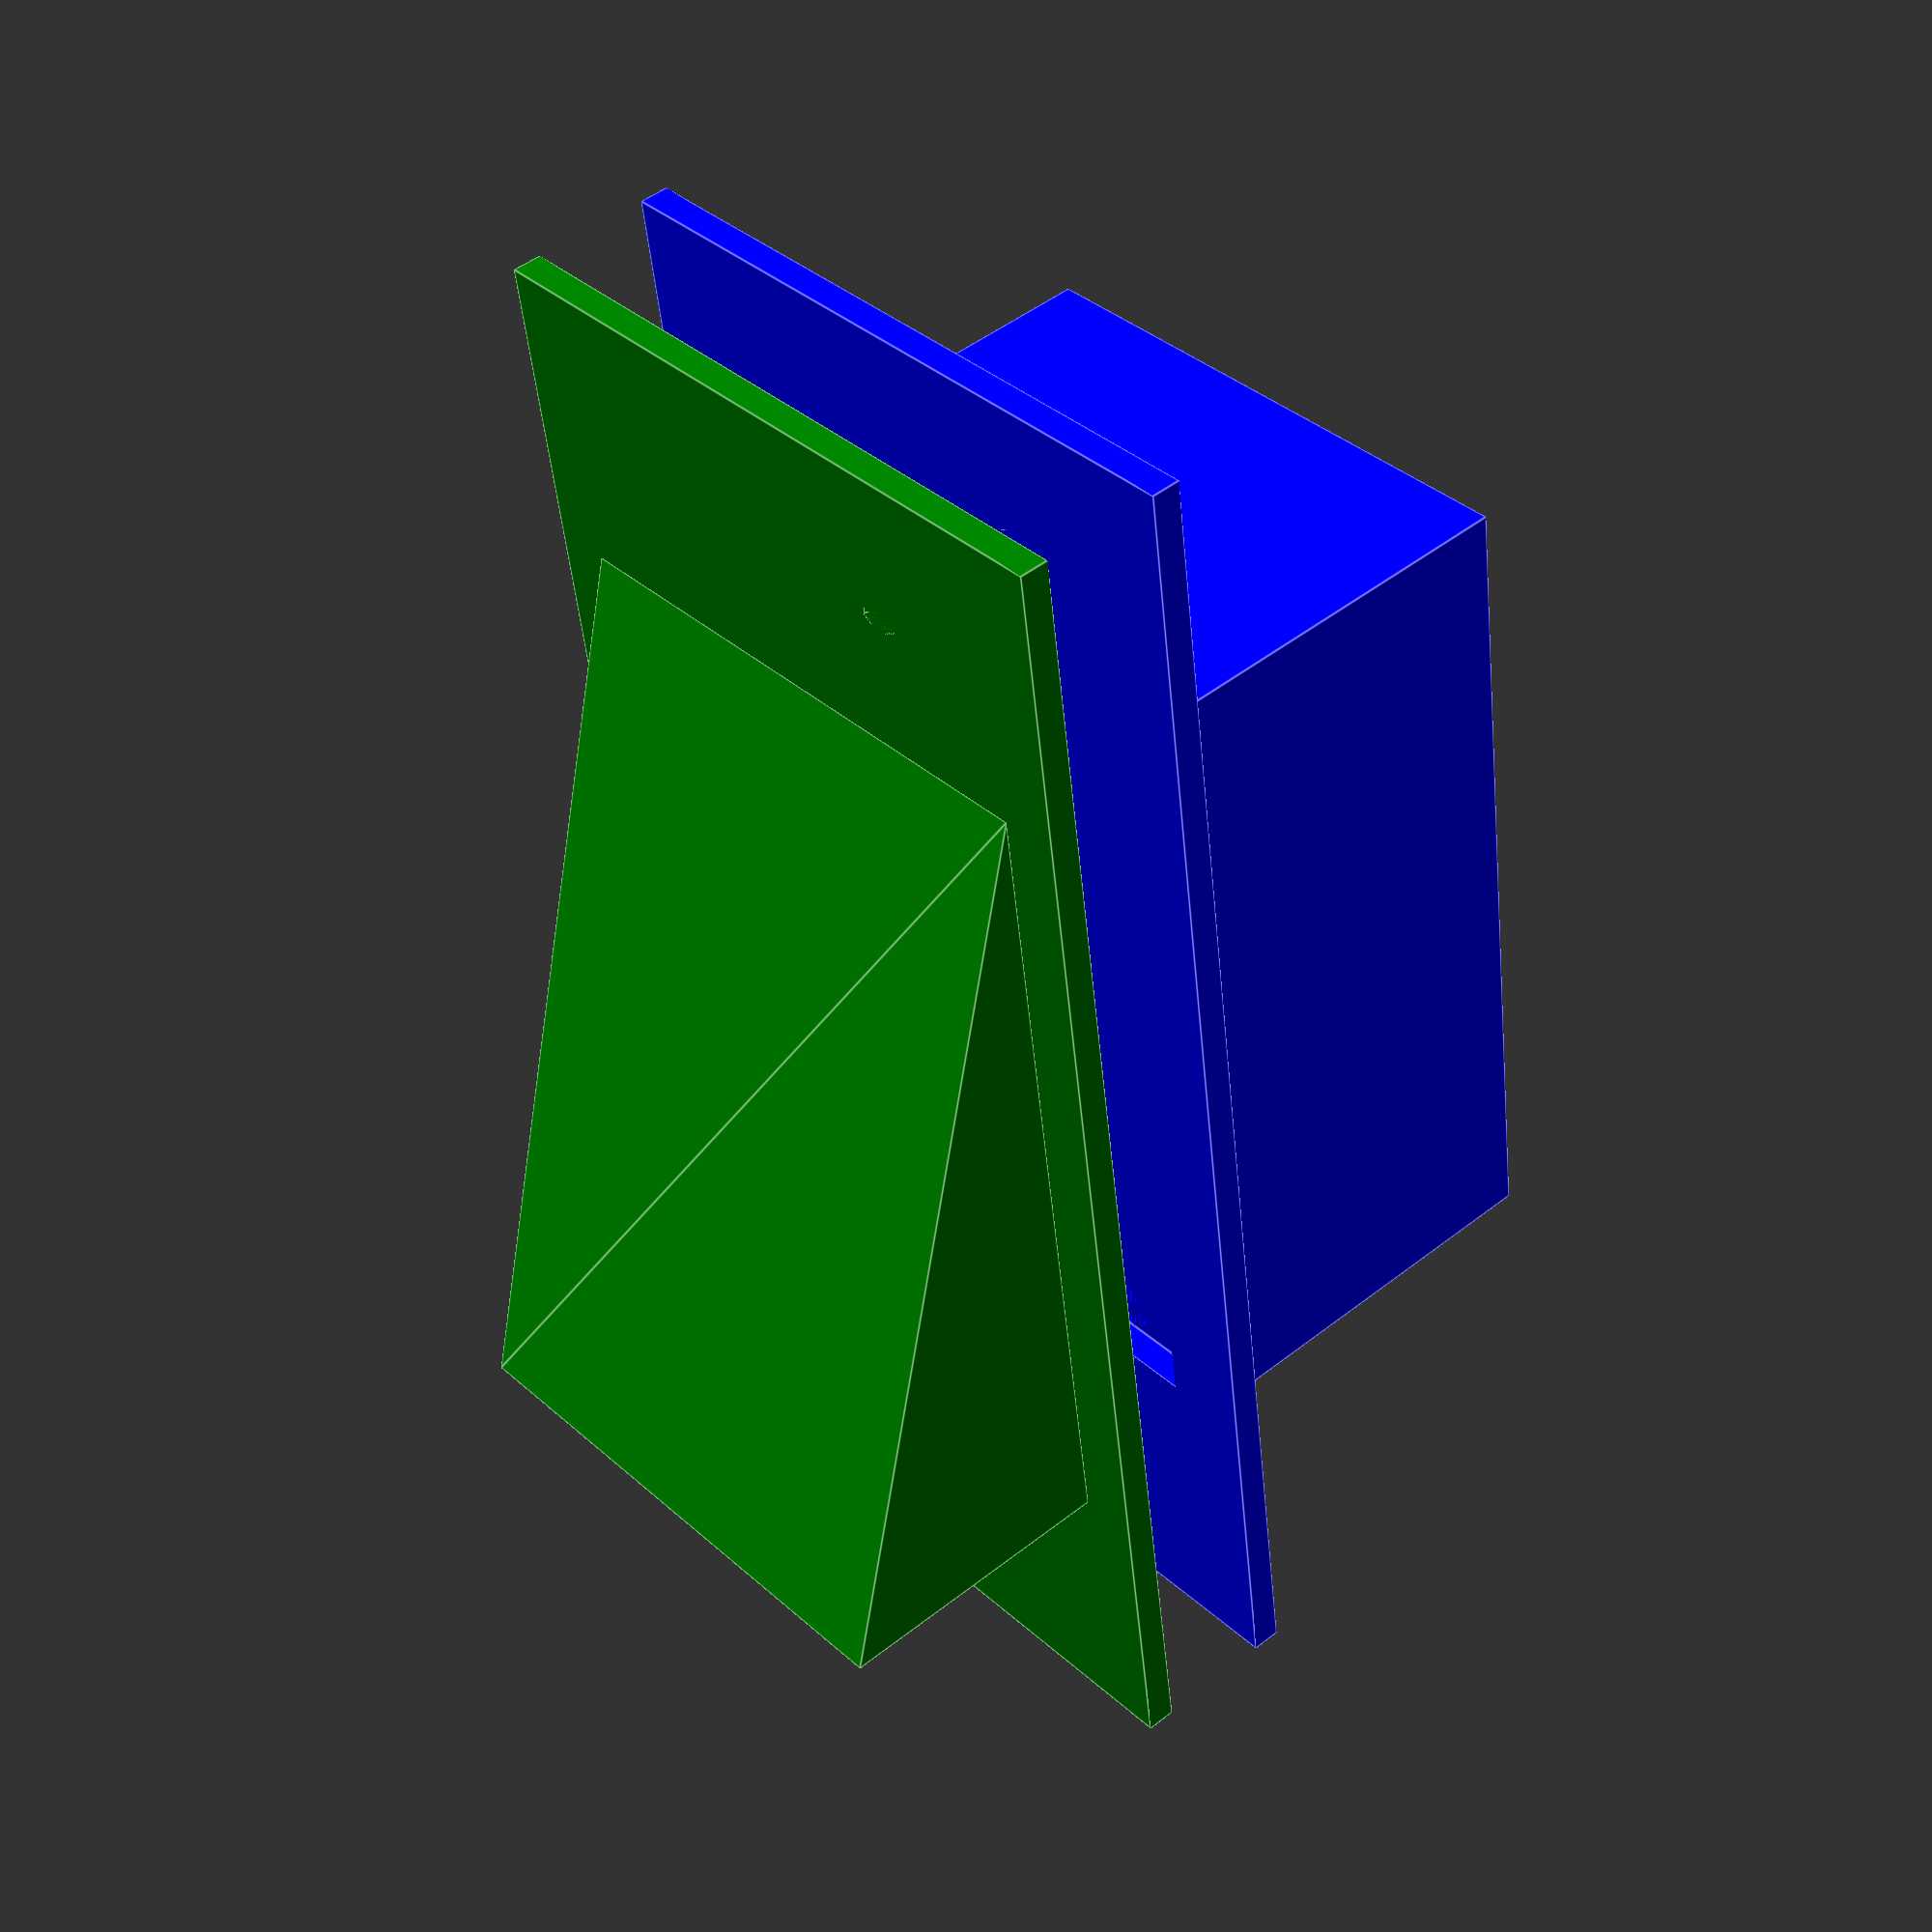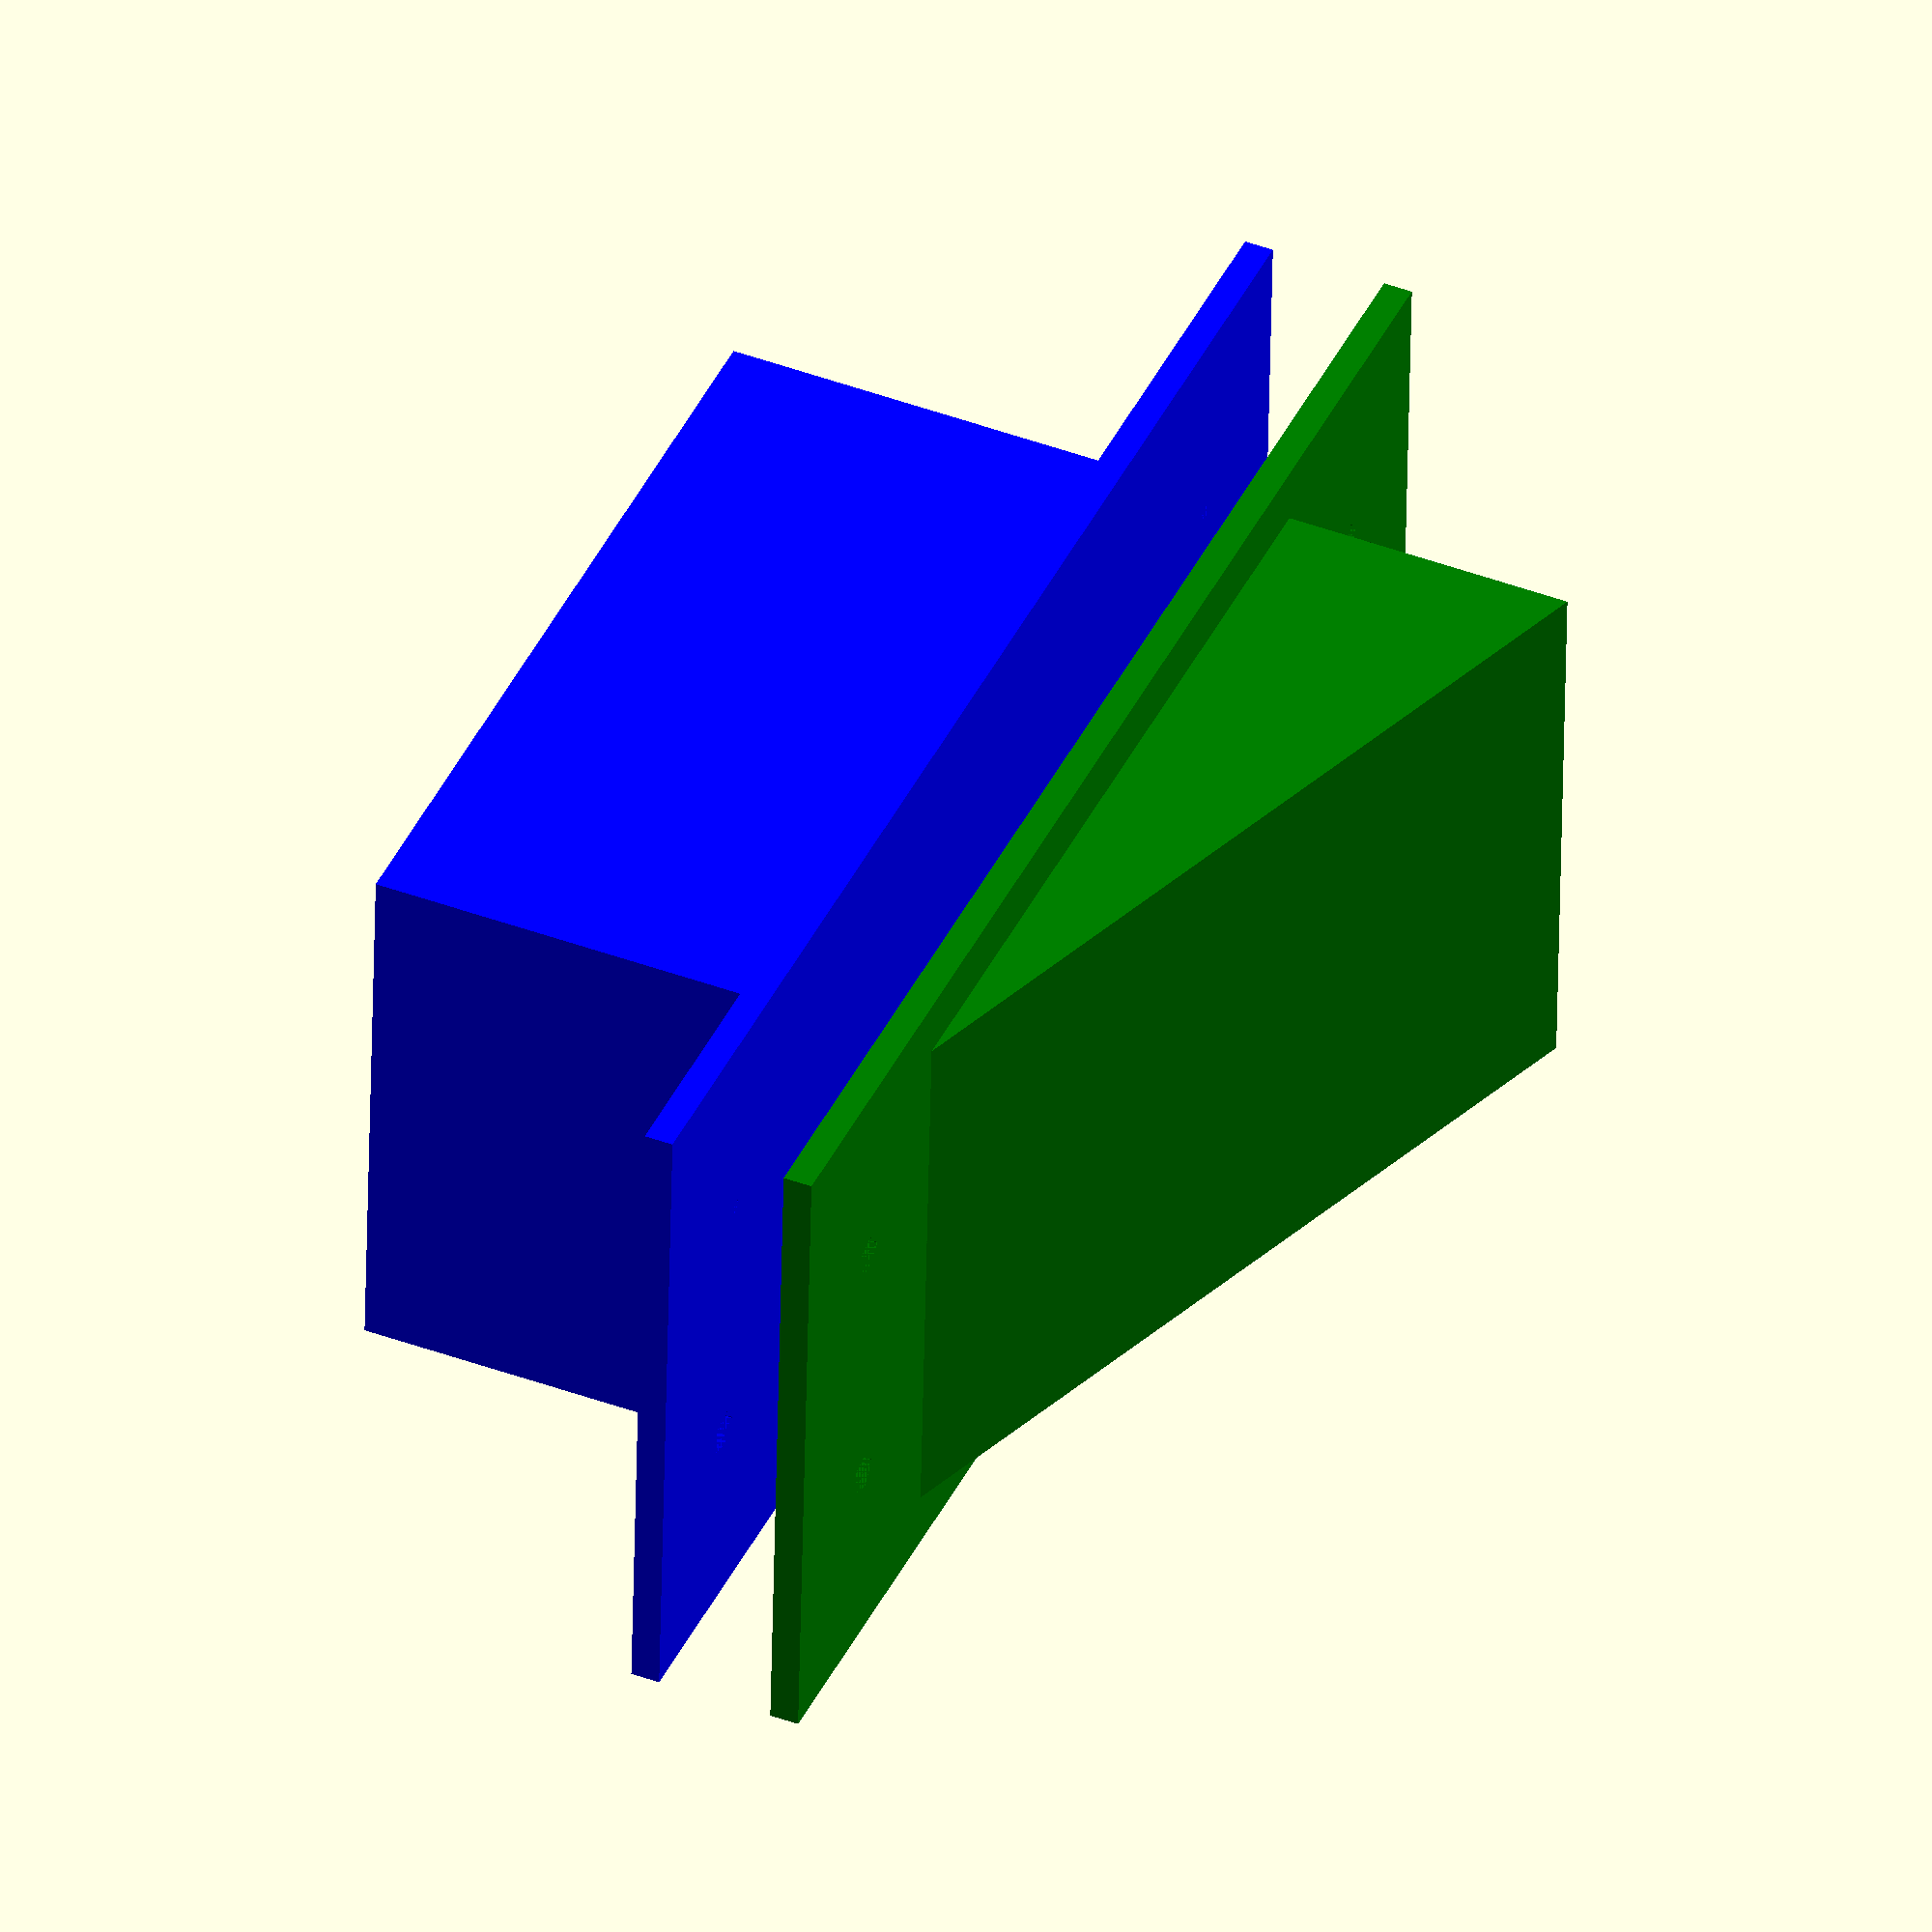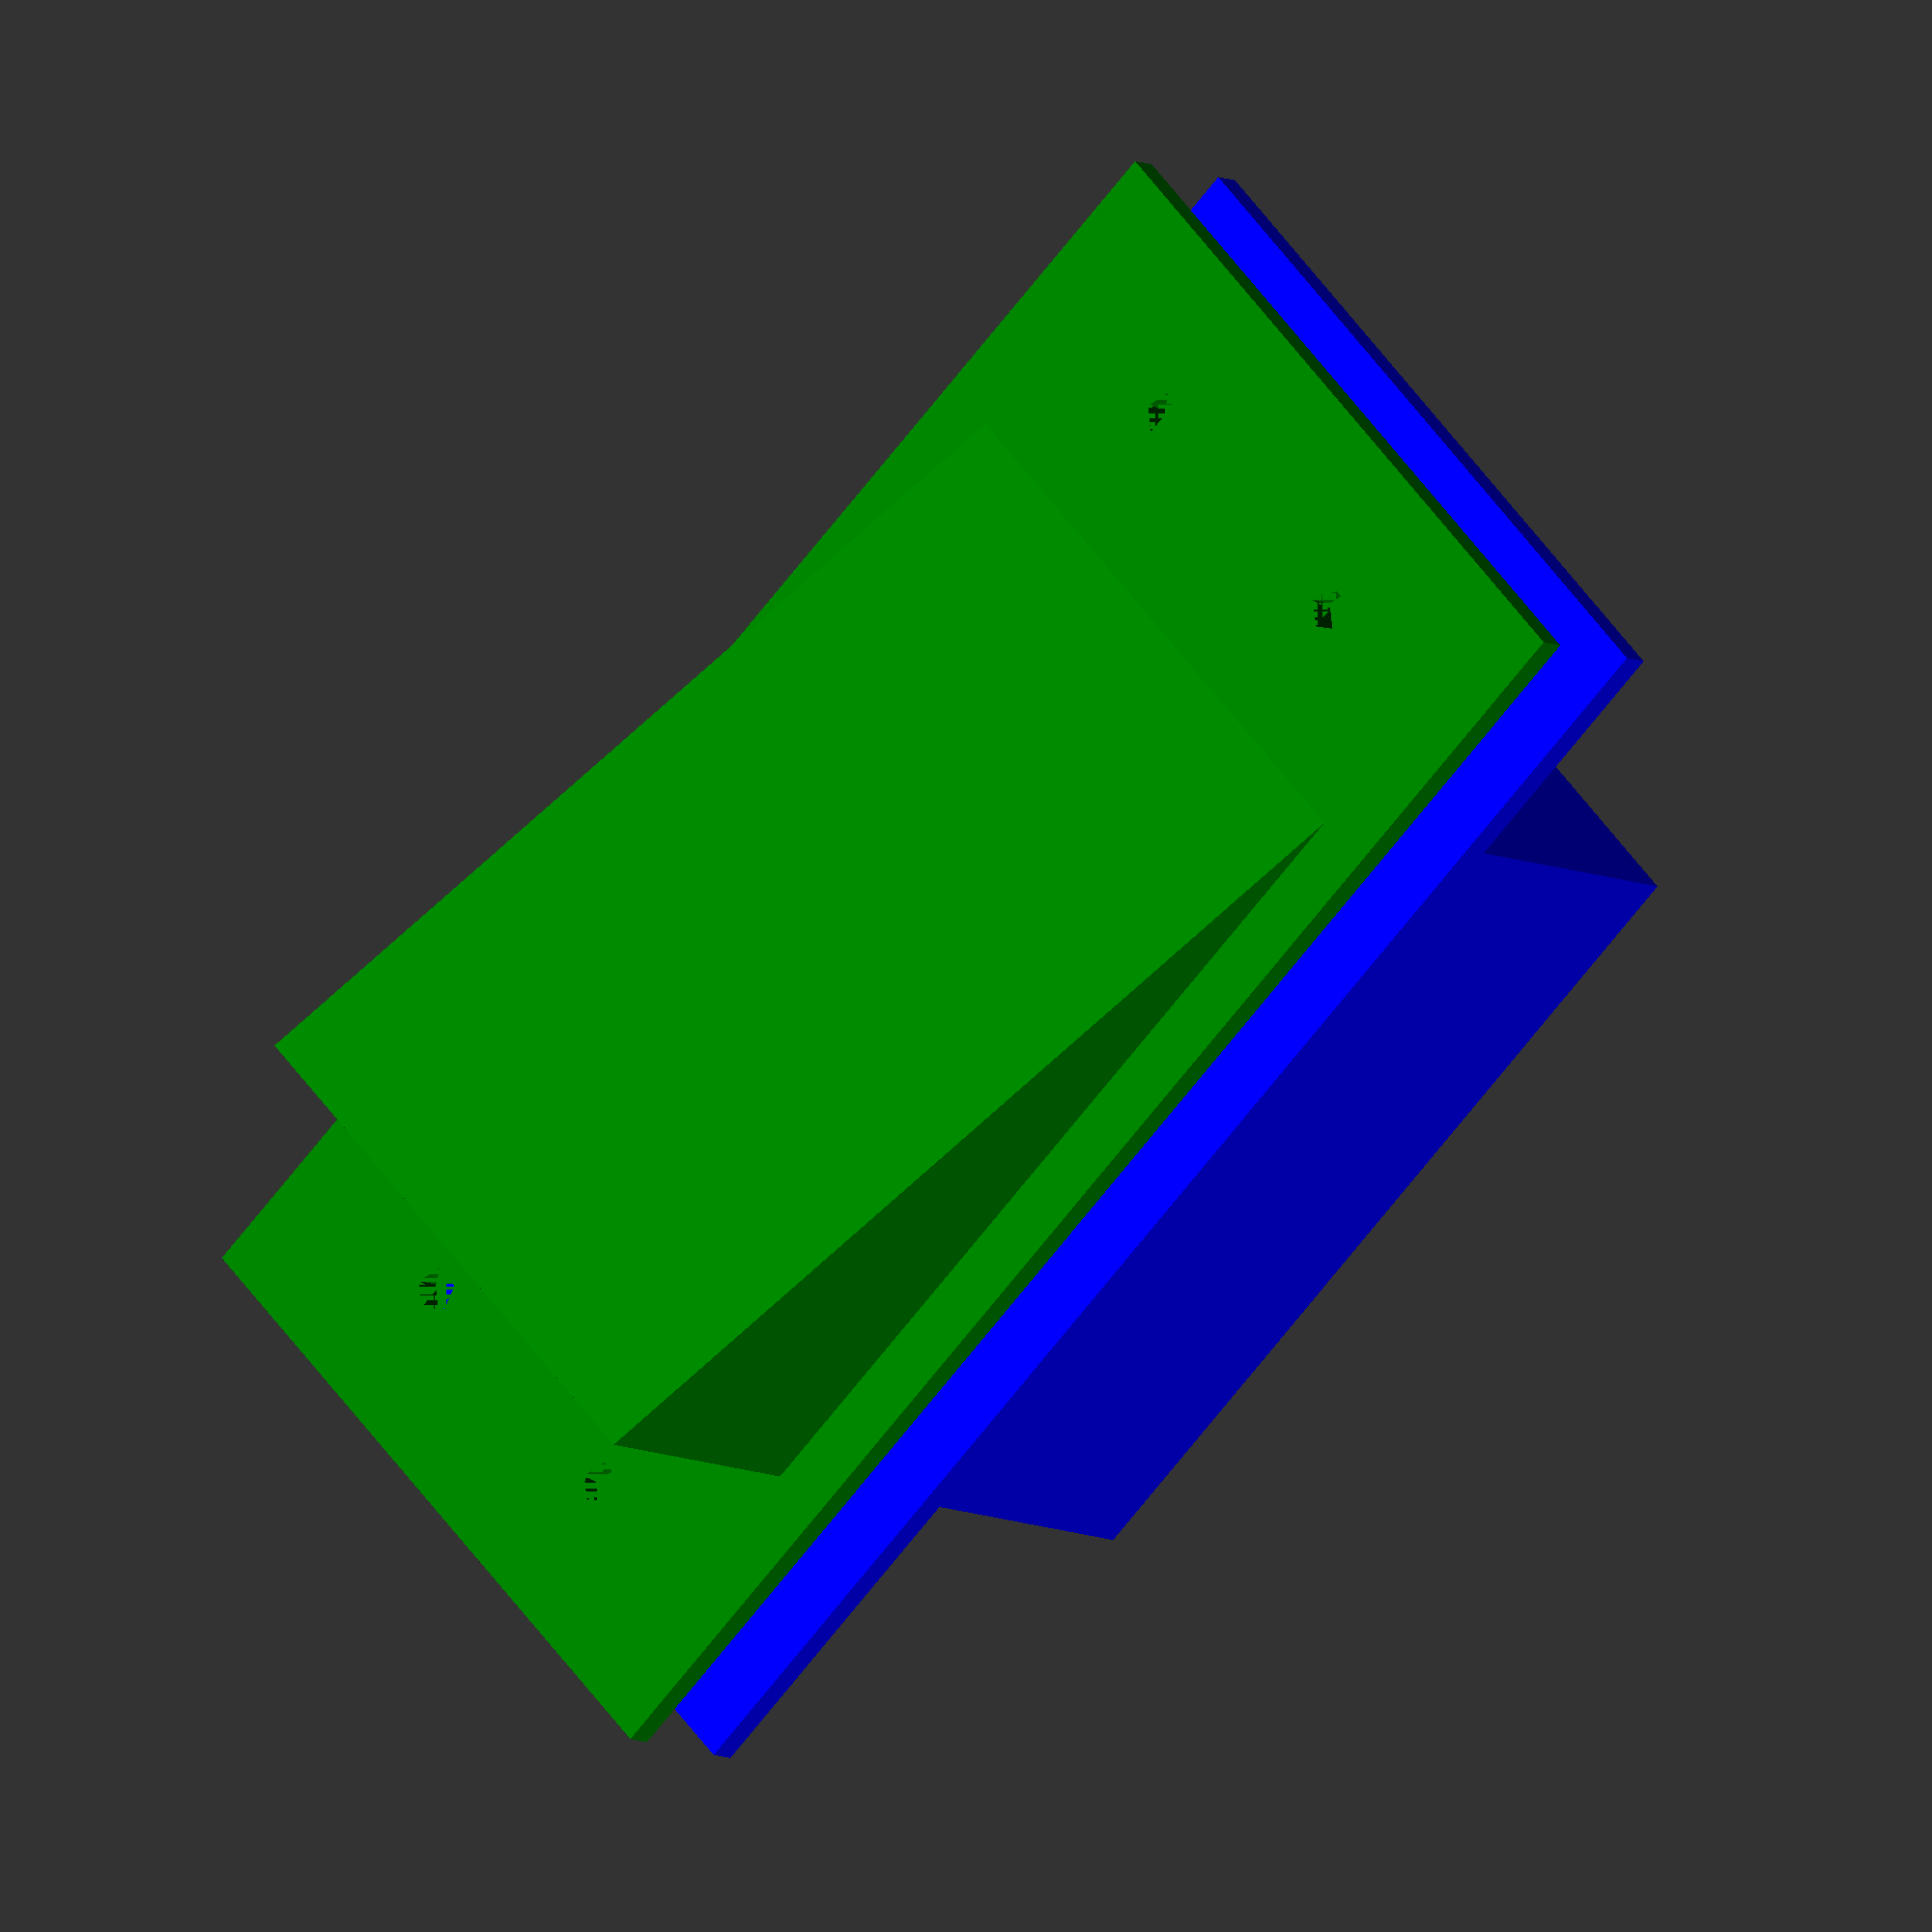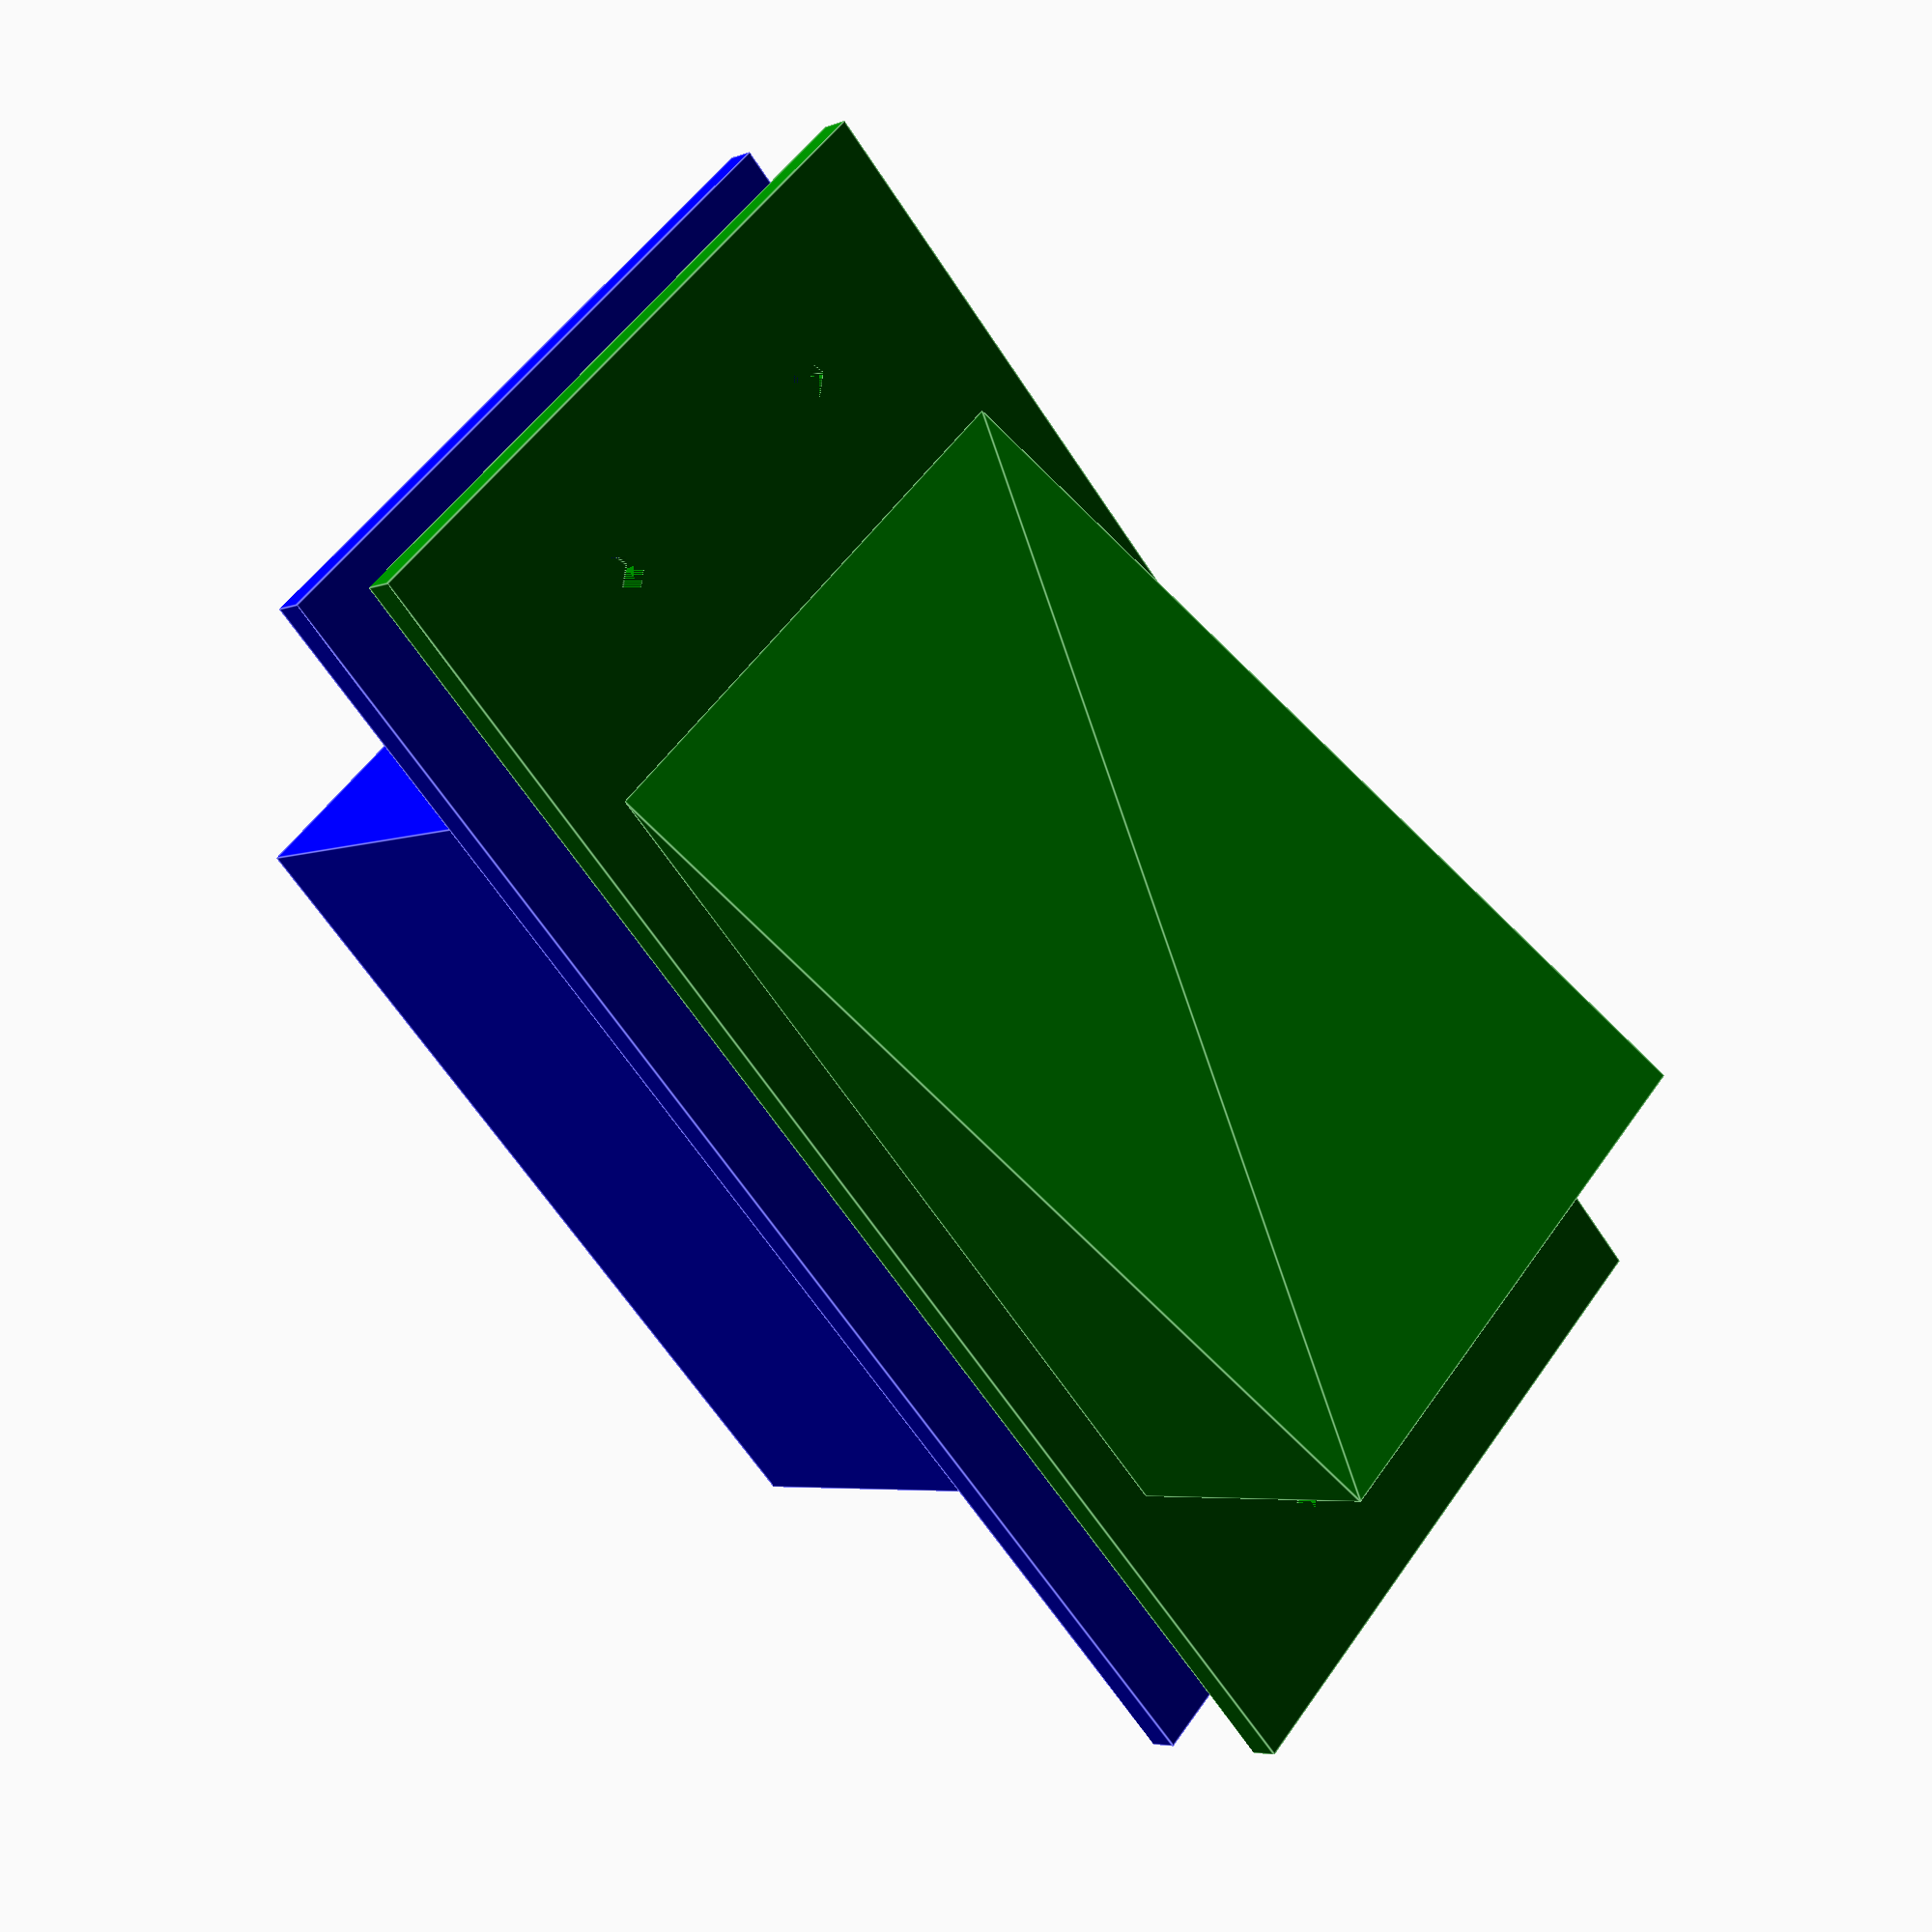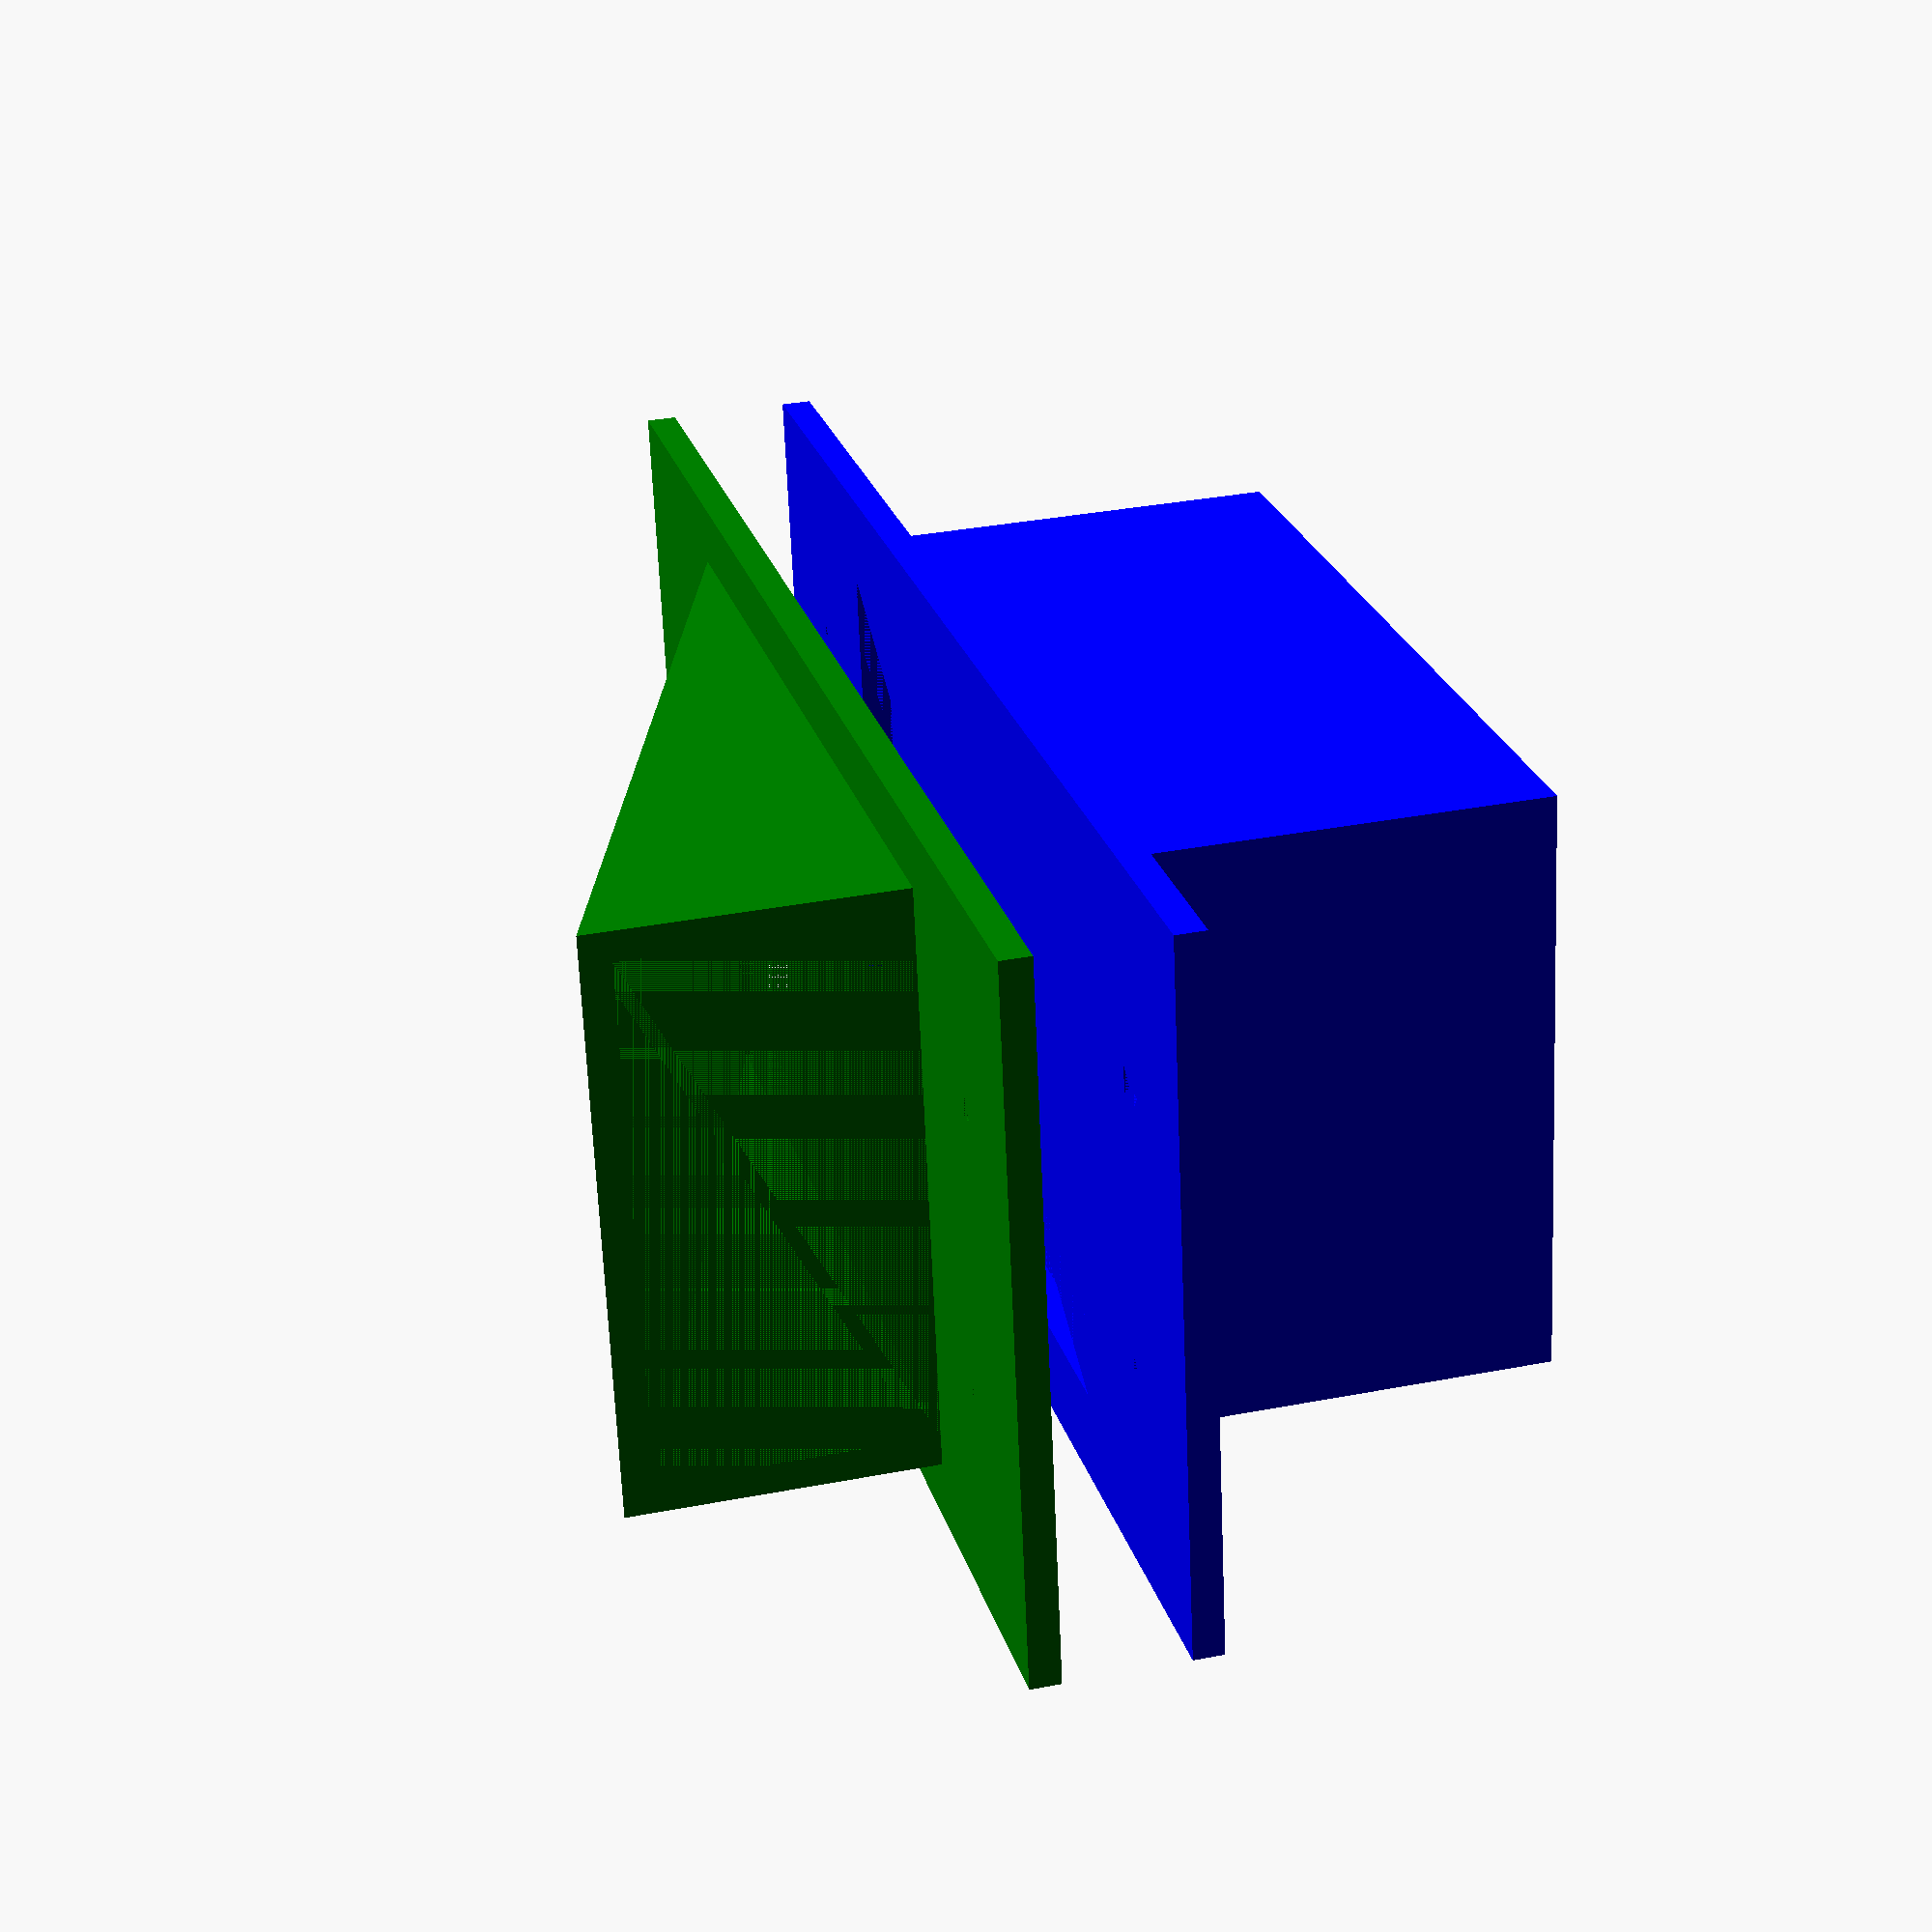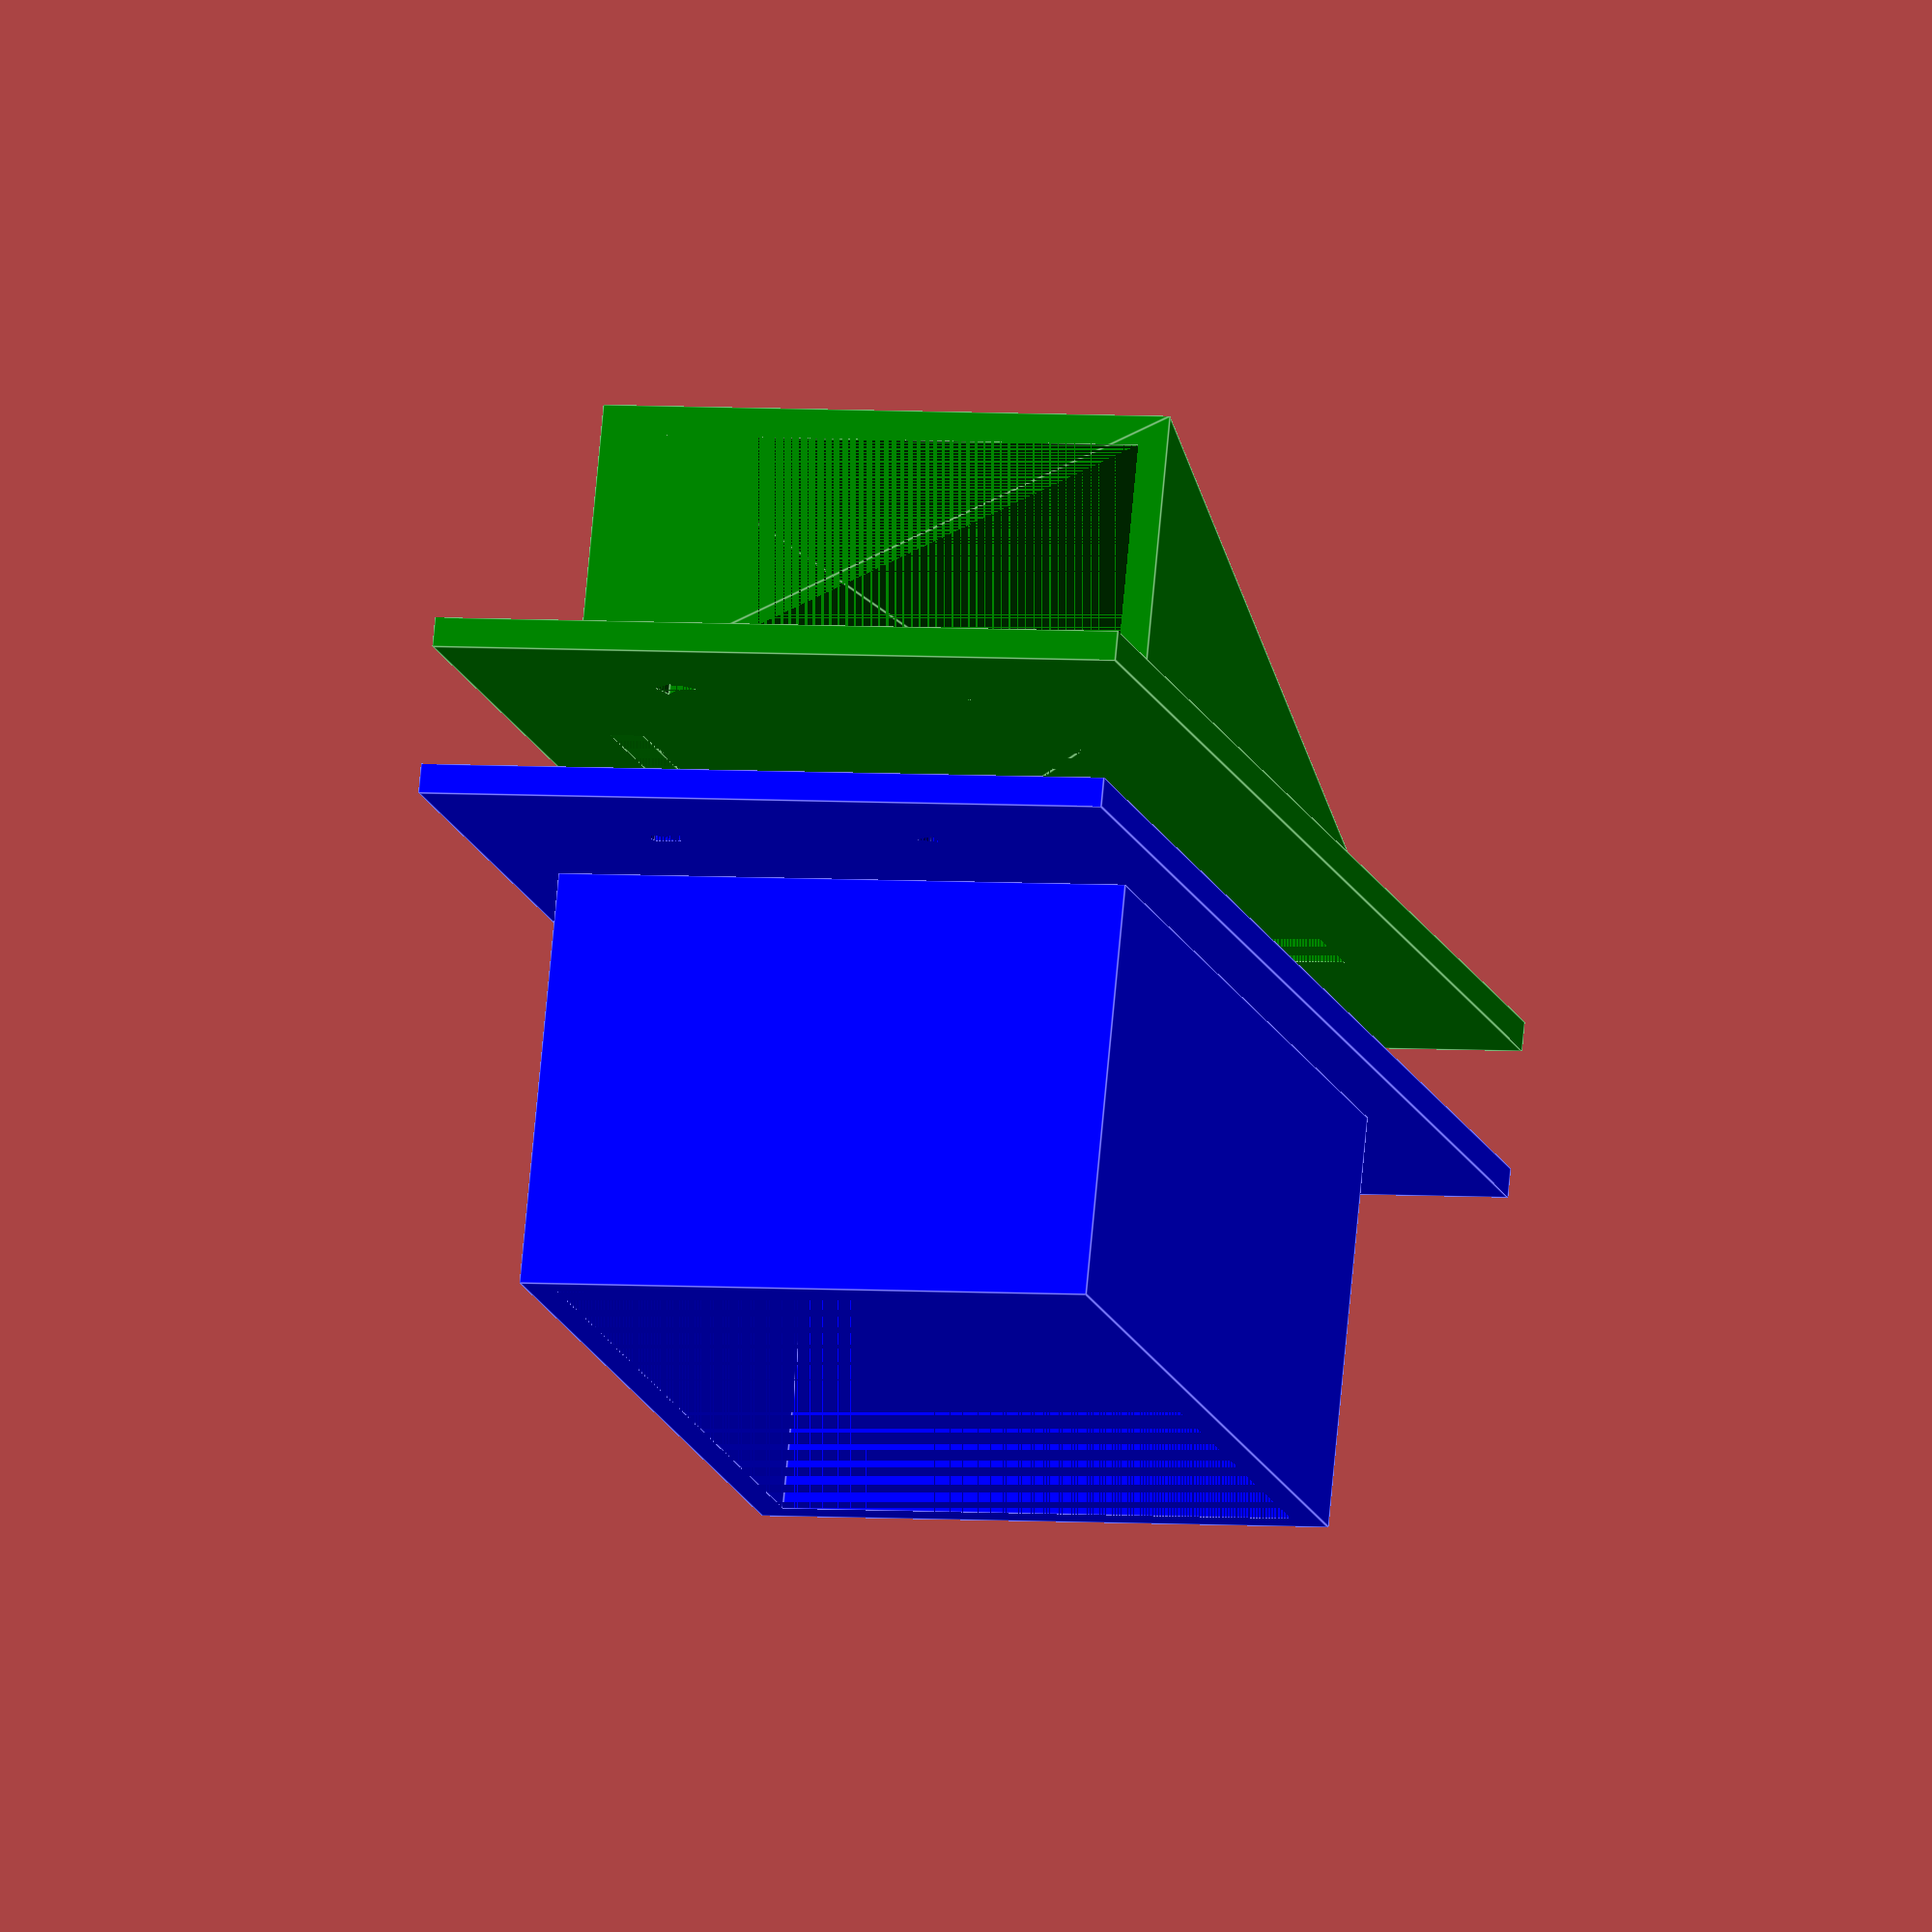
<openscad>
wallThickness = 2;
ductHeight = 20;

module basePlate(){
    difference(){
            translate([-20, -4]){
                cube([59+2*20, 39+2*4, wallThickness]);
            }
            {
                translate([wallThickness, wallThickness, 0]){
                    cube([59-2*wallThickness, 39-2*wallThickness, wallThickness]);
                }
                
                translate([-10, 10, 0]){
                    cylinder(h=wallThickness, r=1.5);
                }
                translate([-10, 39-10, 0]){
                    cylinder(h=wallThickness, r=1.5);
                }
                translate([59+10, 10, 0]){
                    cylinder(h=wallThickness, r=1.5);
                }
                translate([59+10, 39-10, 0]){
                    cylinder(h=wallThickness, r=1.5);
                }
            }
        }
}

color("blue"){
    difference(){
        cube([59, 39, 28]);
        translate([wallThickness, wallThickness, 0]){
            cube([59-2*wallThickness, 39-2*wallThickness, 28]);
        }
    }
    translate([0, 0, 28]){
        basePlate();
    }
}

color("green"){
    translate([0,0,28+10]){
        basePlate();
        difference(){
            translate([0,39,wallThickness]){
                rotate([90, 0, 0]){
                    linear_extrude(39){
                        polygon([
                            [0,0],
                            [59, 0],
                            [59, ductHeight]
                        ]);
                    }
                }
            }
            translate([0,39-wallThickness,wallThickness]){
                rotate([90, 0, 0]){
                    linear_extrude(39-2*wallThickness){
                        polygon([
                            [wallThickness,0],
                            [59, 0],
                            [59, ductHeight-wallThickness]
                        ]);
                    }
                }
            }
        }
    }
    
}
</openscad>
<views>
elev=132.3 azim=261.5 roll=131.4 proj=p view=edges
elev=136.5 azim=182.7 roll=246.4 proj=o view=solid
elev=187.2 azim=316.7 roll=146.7 proj=o view=wireframe
elev=185.0 azim=225.4 roll=219.2 proj=p view=edges
elev=146.0 azim=170.5 roll=104.7 proj=p view=solid
elev=284.2 azim=285.8 roll=185.3 proj=o view=edges
</views>
